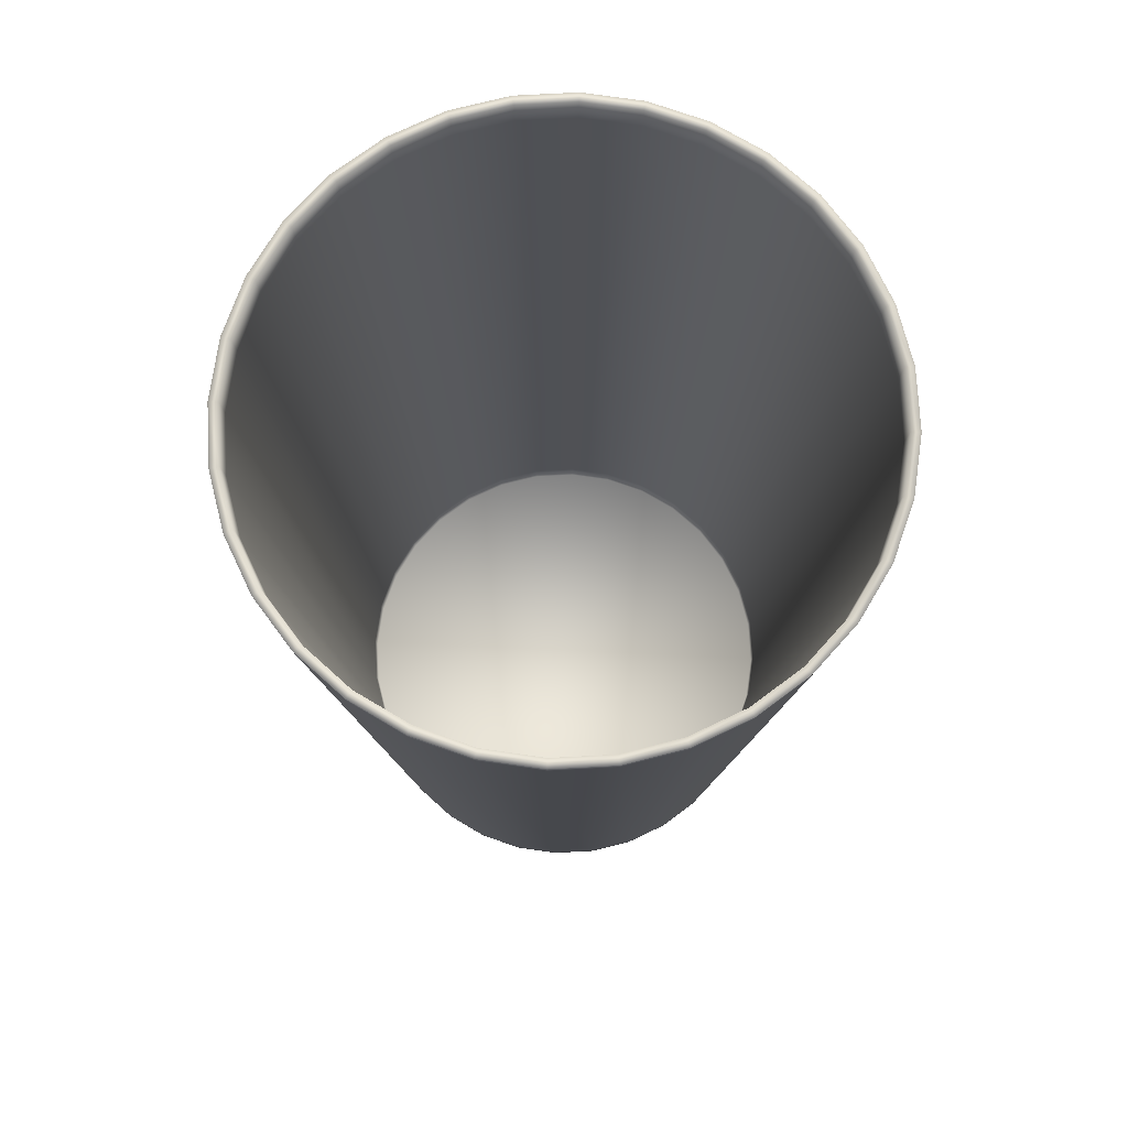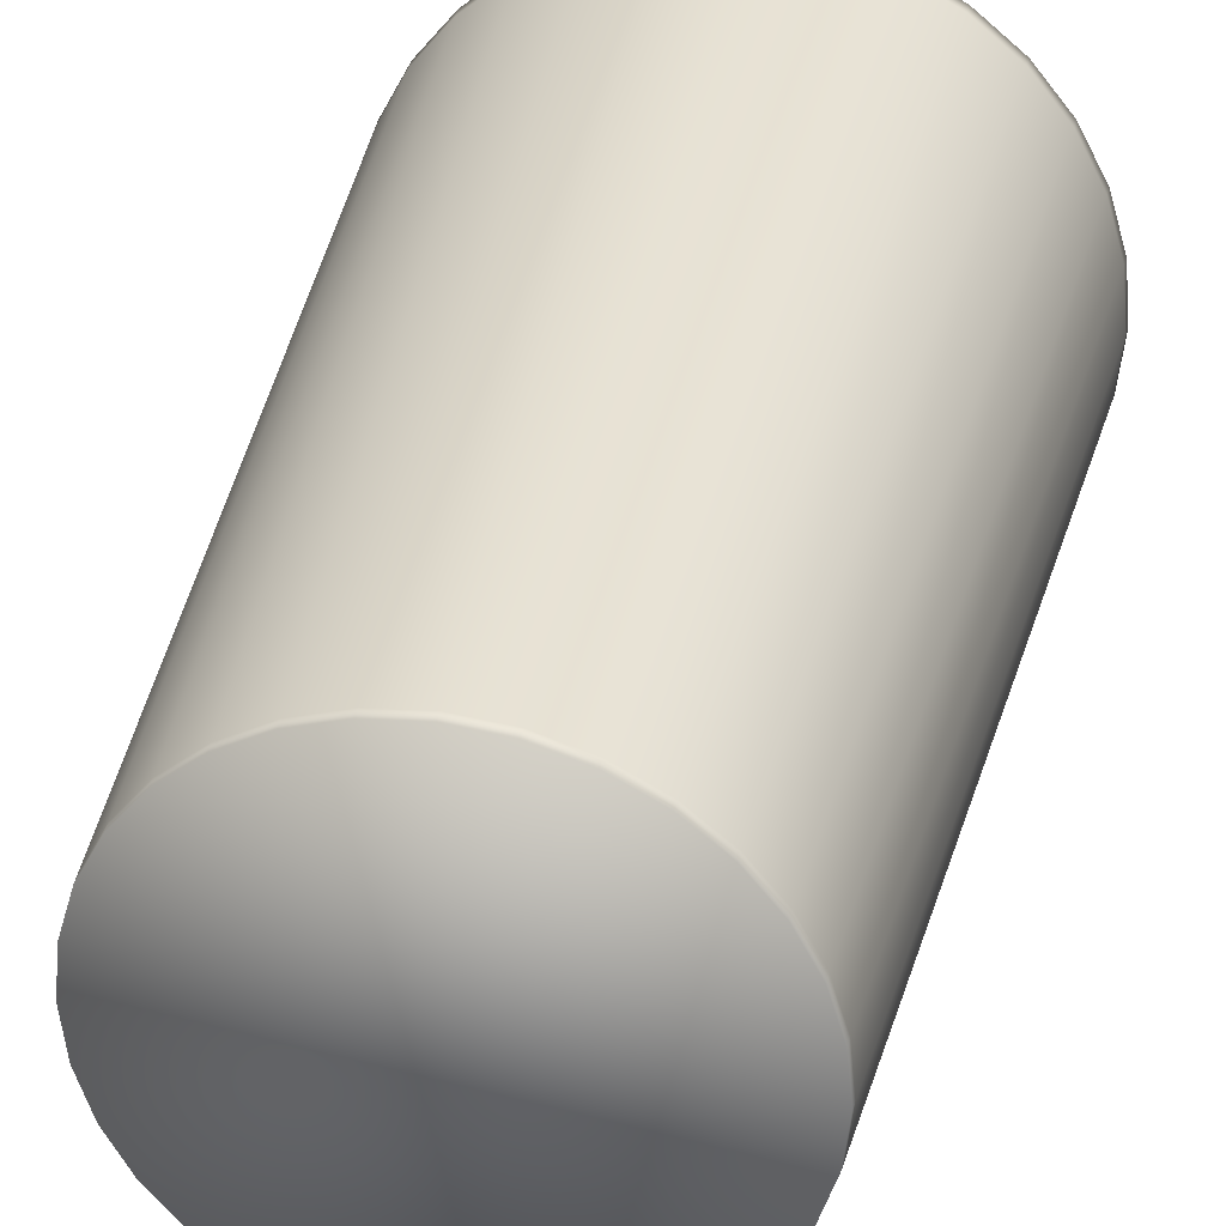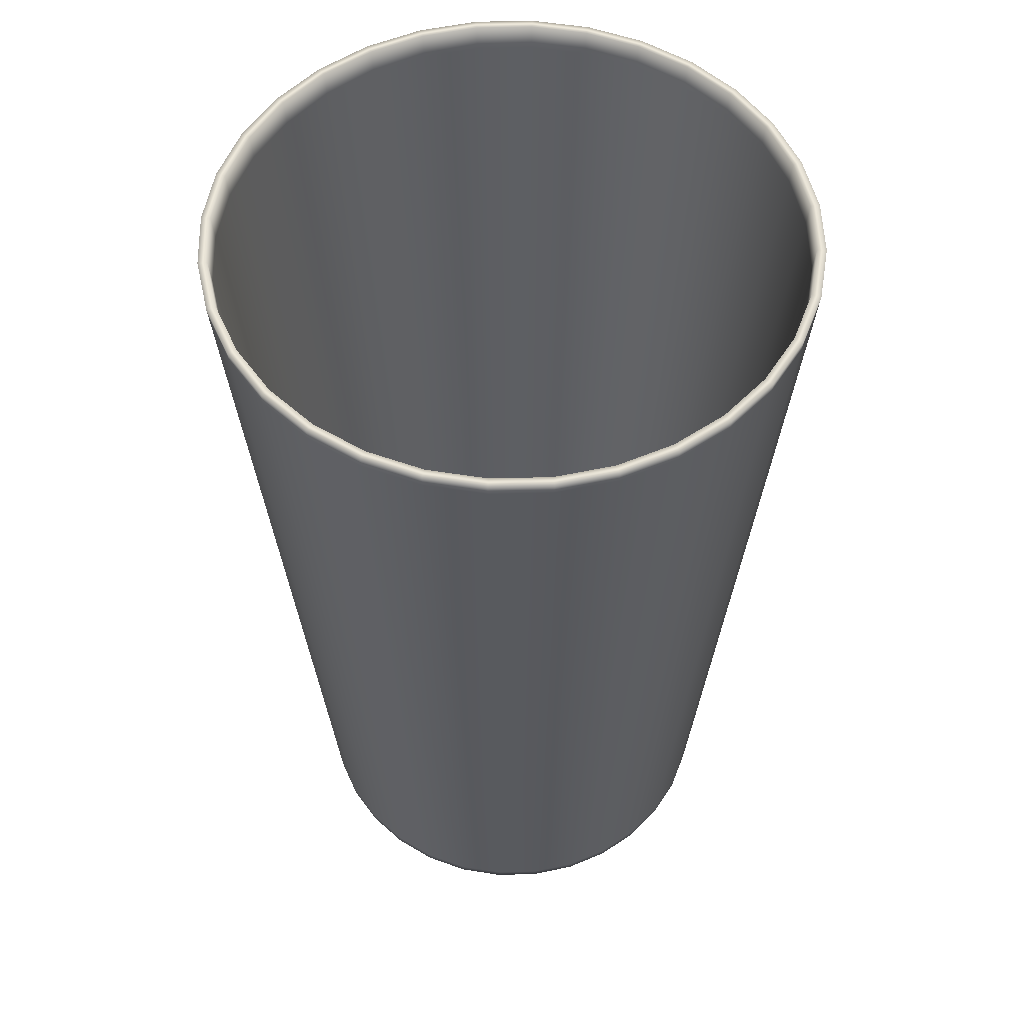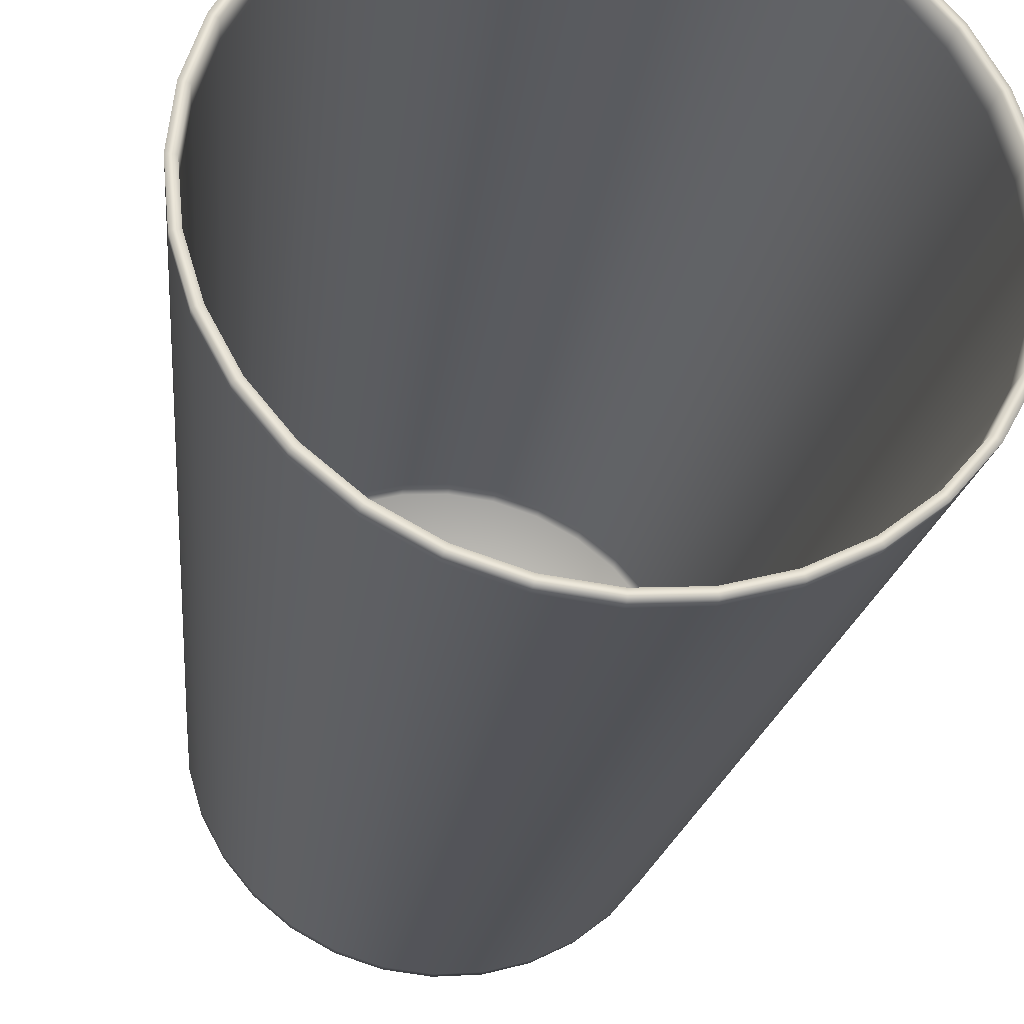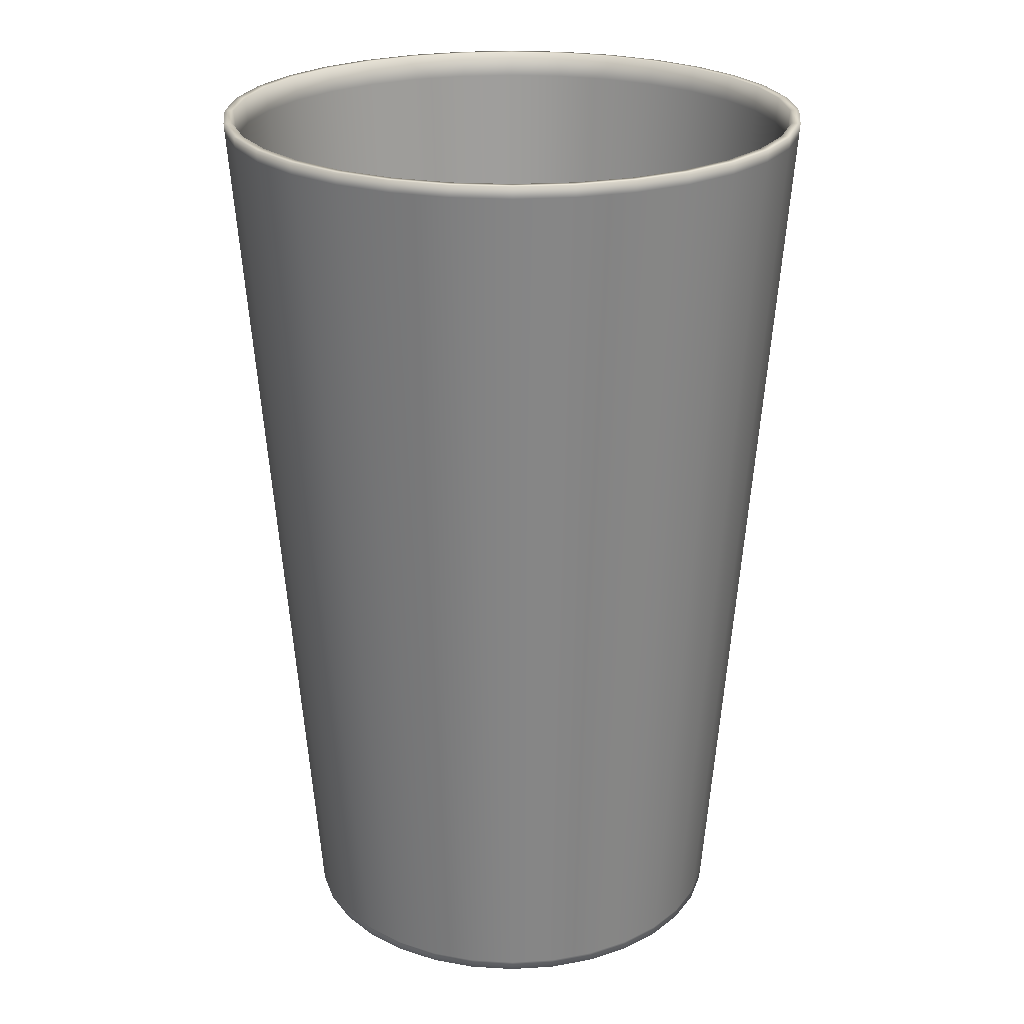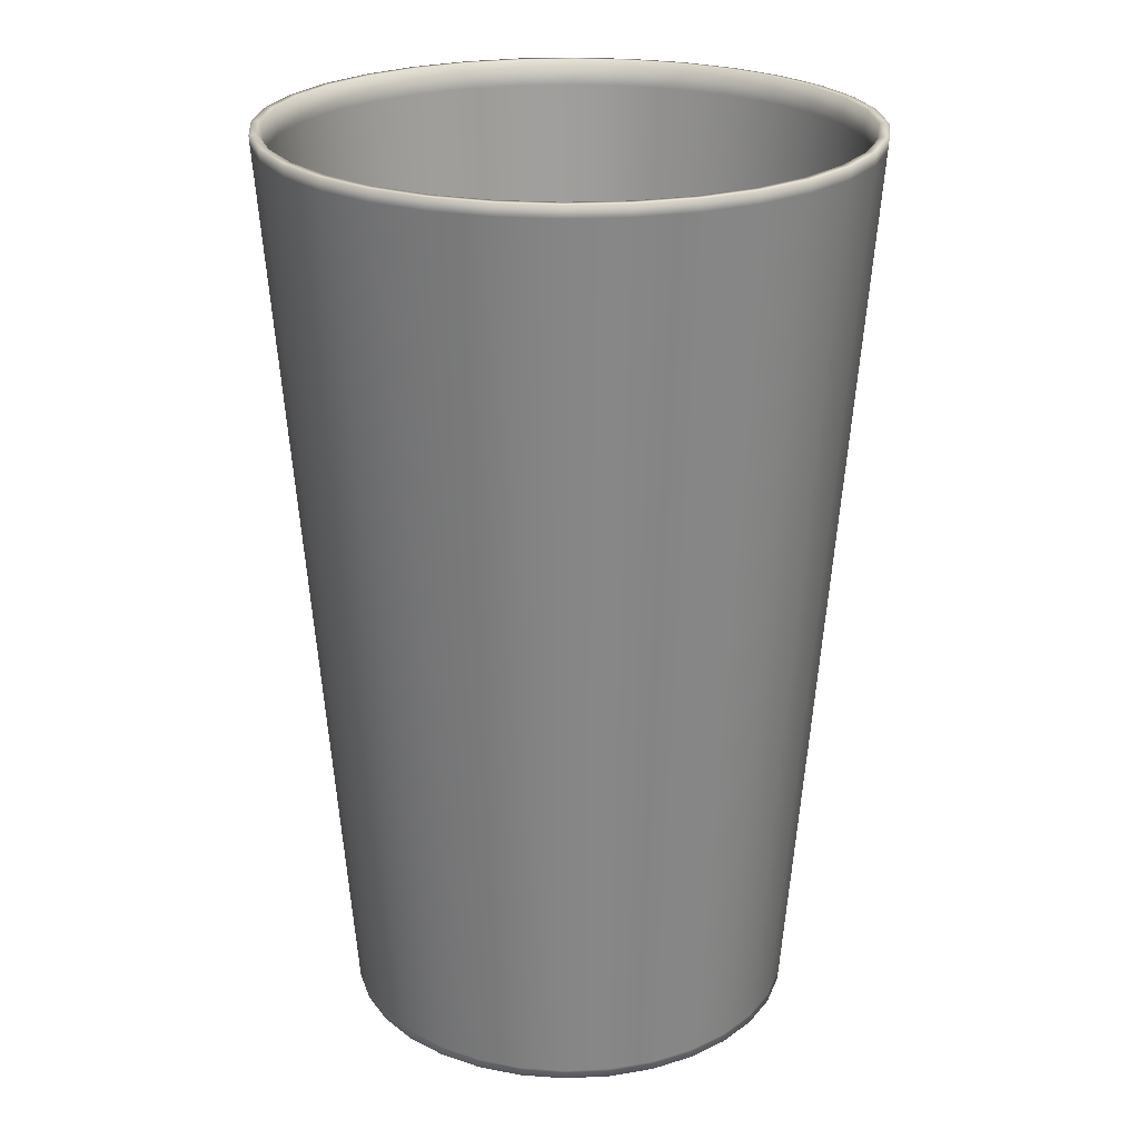
<metadata>
{"format":"obj","ext":"obj","renderer":"f3d","projection":"perspective","resolution":1024,"background":"white","views":[{"elev":74.4,"azim":-87.4,"up":"+Y"},{"elev":33.5,"azim":11.7,"up":"+Z"},{"elev":54.6,"azim":-74.7,"up":"+Y"},{"elev":-27.7,"azim":171.1,"up":"+Z"},{"elev":23.9,"azim":-33.9,"up":"+Y"},{"elev":23.6,"azim":-44.0,"up":"+Y"}]}
</metadata>
<code>
o Glass_Cylinder.001
o Glass_Cylinder.001
v -0 0.01997 0.4054
v 0 3.079 0.1679
v 0.1488 0.01997 0.4201
v 0.1951 3.079 0.1871
v 0.2918 0.01997 0.4635
v 0.3827 3.079 0.2441
v 0.4236 0.01997 0.5339
v 0.5556 3.079 0.3365
v 0.5392 0.01997 0.6288
v 0.7071 3.079 0.4608
v 0.634 0.01997 0.7443
v 0.8315 3.079 0.6124
v 0.7045 0.01997 0.8761
v 0.9239 3.079 0.7852
v 0.7478 0.01997 1.019
v 0.9808 3.079 0.9728
v 0.7625 0.01997 1.168
v 1 3.079 1.168
v 0.7478 0.01997 1.317
v 0.9808 3.079 1.363
v 0.7045 0.01997 1.46
v 0.9239 3.079 1.551
v 0.634 0.01997 1.592
v 0.8315 3.079 1.724
v 0.5392 0.01997 1.707
v 0.7071 3.079 1.875
v 0.4236 0.01997 1.802
v 0.5556 3.079 1.999
v 0.2918 0.01997 1.872
v 0.3827 3.079 2.092
v 0.1488 0.01997 1.916
v 0.1951 3.079 2.149
v -0 0.01997 1.93
v -0 3.079 2.168
v -0.1488 0.01997 1.916
v -0.1951 3.079 2.149
v -0.2918 0.01997 1.872
v -0.3827 3.079 2.092
v -0.4236 0.01997 1.802
v -0.5556 3.079 1.999
v -0.5392 0.01997 1.707
v -0.7071 3.079 1.875
v -0.634 0.01997 1.592
v -0.8315 3.079 1.724
v -0.7045 0.01997 1.46
v -0.9239 3.079 1.551
v -0.7478 0.01997 1.317
v -0.9808 3.079 1.363
v -0.7625 0.01997 1.168
v -1 3.079 1.168
v -0.7478 0.01997 1.019
v -0.9808 3.079 0.9728
v -0.7045 0.01997 0.8761
v -0.9239 3.079 0.7852
v -0.634 0.01997 0.7443
v -0.8315 3.079 0.6124
v -0.5392 0.01997 0.6288
v -0.7071 3.079 0.4608
v -0.4236 0.01997 0.5339
v -0.5556 3.079 0.3365
v -0.2918 0.01997 0.4635
v -0.3827 3.079 0.2441
v -0.1488 0.01997 0.4201
v -0.1951 3.079 0.1871
v 0 3.079 0.1988
v 0.1891 3.079 0.2174
v 0.3709 3.079 0.2726
v 0.5384 3.079 0.3621
v 0.6853 3.079 0.4827
v 0.8058 3.079 0.6295
v 0.8953 3.079 0.7971
v 0.9505 3.079 0.9789
v 0.9691 3.079 1.168
v 0.9505 3.079 1.357
v 0.8953 3.079 1.539
v 0.8058 3.079 1.706
v 0.6853 3.079 1.853
v 0.5384 3.079 1.974
v 0.3709 3.079 2.063
v 0.1891 3.079 2.118
v -0 3.079 2.137
v -0.1891 3.079 2.118
v -0.3709 3.079 2.063
v -0.5384 3.079 1.974
v -0.6853 3.079 1.853
v -0.8058 3.079 1.706
v -0.8953 3.079 1.539
v -0.9505 3.079 1.357
v -0.9691 3.079 1.168
v -0.9505 3.079 0.9789
v -0.8953 3.079 0.7971
v -0.8058 3.079 0.6295
v -0.6853 3.079 0.4827
v -0.5384 3.079 0.3621
v -0.3709 3.079 0.2726
v -0.1891 3.079 0.2174
v -0 0.2462 0.429
v 0.1442 0.2462 0.4432
v 0.2828 0.2462 0.4852
v 0.4105 0.2462 0.5535
v 0.5225 0.2462 0.6454
v 0.6144 0.2462 0.7574
v 0.6827 0.2462 0.8851
v 0.7247 0.2462 1.024
v 0.7389 0.2462 1.168
v 0.7247 0.2462 1.312
v 0.6827 0.2462 1.451
v 0.6144 0.2462 1.578
v 0.5225 0.2462 1.69
v 0.4105 0.2462 1.782
v 0.2828 0.2462 1.851
v 0.1442 0.2462 1.893
v -1e-06 0.2462 1.907
v -0.1442 0.2462 1.893
v -0.2828 0.2462 1.851
v -0.4105 0.2462 1.782
v -0.5225 0.2462 1.69
v -0.6144 0.2462 1.578
v -0.6827 0.2462 1.451
v -0.7247 0.2462 1.312
v -0.7389 0.2462 1.168
v -0.7247 0.2462 1.024
v -0.6827 0.2462 0.8851
v -0.6144 0.2462 0.7574
v -0.5225 0.2462 0.6454
v -0.4105 0.2462 0.5535
v -0.2828 0.2462 0.4852
v -0.1442 0.2462 0.4432
v -0 3.039 0.171
v 0.1945 3.039 0.1902
v 0.3815 3.039 0.2469
v 0.5538 3.039 0.339
v 0.7049 3.039 0.463
v 0.8289 3.039 0.6141
v 0.921 3.039 0.7864
v 0.9777 3.039 0.9734
v 0.9969 3.039 1.168
v 0.9777 3.039 1.362
v 0.921 3.039 1.549
v 0.8289 3.039 1.722
v 0.7049 3.039 1.873
v 0.5538 3.039 1.997
v 0.3815 3.039 2.089
v 0.1945 3.039 2.146
v -0 3.039 2.165
v -0.1945 3.039 2.146
v -0.3815 3.039 2.089
v -0.5538 3.039 1.997
v -0.7049 3.039 1.873
v -0.8289 3.039 1.722
v -0.921 3.039 1.549
v -0.9777 3.039 1.362
v -0.9969 3.039 1.168
v -0.9777 3.039 0.9734
v -0.921 3.039 0.7864
v -0.8289 3.039 0.6141
v -0.7049 3.039 0.463
v -0.5538 3.039 0.339
v -0.3815 3.039 0.2469
v -0.1945 3.039 0.1902
v 0 2.992 0.2056
v -0.1877 2.992 0.2241
v -0.8002 2.992 1.703
v -0.6805 2.992 1.848
v 0.8891 2.992 1.536
v 0.9439 2.992 1.356
v -0.3683 2.992 0.2788
v -0.5346 2.992 0.3678
v -0.5347 2.992 1.968
v -0.3683 2.992 2.057
v 0.9623 2.992 1.168
v 0.9439 2.992 0.9802
v -0.6805 2.992 0.4874
v -0.8002 2.992 0.6333
v -0.1877 2.992 2.112
v -0 2.992 2.13
v 0.8891 2.992 0.7997
v 0.8002 2.992 0.6333
v -0.8891 2.992 0.7997
v -0.9439 2.992 0.9802
v 0.6805 2.992 0.4874
v 0.5347 2.992 0.3678
v 0.1877 2.992 2.112
v 0.3683 2.992 2.057
v -0.9623 2.992 1.168
v -0.9439 2.992 1.356
v 0.3683 2.992 0.2788
v 0.1877 2.992 0.2241
v 0.5347 2.992 1.968
v 0.6805 2.992 1.848
v -0.8891 2.992 1.536
v 0.8002 2.992 1.703
v -0.145 0.3045 0.4388
v -0.5257 0.3045 1.694
v 0.7292 0.3045 1.313
v -0.413 0.3045 0.5498
v -0.2845 0.3045 1.855
v 0.7292 0.3045 1.023
v -0.6182 0.3045 0.7549
v -1e-06 0.3045 1.911
v 0.6182 0.3045 0.7549
v -0.7292 0.3045 1.023
v 0.413 0.3045 0.5498
v 0.2845 0.3045 1.855
v -0.7292 0.3045 1.313
v 0.145 0.3045 0.4388
v 0.5257 0.3045 1.694
v -0 0.3045 0.4245
v -0.6182 0.3045 1.581
v 0.6869 0.3045 1.452
v -0.2845 0.3045 0.4811
v -0.413 0.3045 1.786
v 0.7435 0.3045 1.168
v -0.5257 0.3045 0.6422
v -0.145 0.3045 1.897
v 0.6869 0.3045 0.8834
v -0.6869 0.3045 0.8834
v 0.5257 0.3045 0.6422
v 0.145 0.3045 1.897
v -0.7435 0.3045 1.168
v 0.2845 0.3045 0.4811
v 0.413 0.3045 1.786
v -0.6869 0.3045 1.452
v 0.6182 0.3045 1.581
v 0.1492 0.05167 0.4177
v 0.2927 0.05167 0.4612
v 0.425 0.05167 0.5319
v 0.5409 0.05167 0.627
v 0.636 0.05167 0.7429
v 0.7067 0.05167 0.8752
v 0.7503 0.05167 1.019
v 0.765 0.05167 1.168
v 0.7503 0.05167 1.317
v 0.7067 0.05167 1.461
v 0.636 0.05167 1.593
v 0.5409 0.05167 1.709
v 0.425 0.05167 1.804
v 0.2927 0.05167 1.875
v 0.1492 0.05167 1.918
v -0 0.05167 1.933
v -0.1492 0.05167 1.918
v -0.2927 0.05167 1.875
v -0.425 0.05167 1.804
v -0.5409 0.05167 1.709
v -0.636 0.05167 1.593
v -0.7067 0.05167 1.461
v -0.7503 0.05167 1.317
v -0.765 0.05167 1.168
v -0.7503 0.05167 1.019
v -0.7067 0.05167 0.8752
v -0.636 0.05167 0.7429
v -0.5409 0.05167 0.627
v -0.425 0.05167 0.5319
v -0.2927 0.05167 0.4612
v -0.1492 0.05167 0.4177
v -0 0.05167 0.403
f 129 2 4 130
f 130 4 6 131
f 131 6 8 132
f 132 8 10 133
f 133 10 12 134
f 134 12 14 135
f 135 14 16 136
f 136 16 18 137
f 137 18 20 138
f 138 20 22 139
f 139 22 24 140
f 140 24 26 141
f 141 26 28 142
f 142 28 30 143
f 143 30 32 144
f 144 32 34 145
f 145 34 36 146
f 146 36 38 147
f 147 38 40 148
f 148 40 42 149
f 149 42 44 150
f 150 44 46 151
f 151 46 48 152
f 152 48 50 153
f 153 50 52 154
f 154 52 54 155
f 155 54 56 156
f 156 56 58 157
f 157 58 60 158
f 158 60 62 159
f 58 56 92 93
f 160 64 2 129
f 159 62 64 160
f 1 3 5 7 9 11 13 15 17 19 21 23 25 27 29 31 33 35 37 39 41 43 45 47 49 51 53 55 57 59 61 63
f 208 193 128 97
f 36 34 81 82
f 14 12 70 71
f 64 62 95 96
f 42 40 84 85
f 20 18 73 74
f 48 46 87 88
f 26 24 76 77
f 54 52 90 91
f 10 8 68 69
f 32 30 79 80
f 60 58 93 94
f 38 36 82 83
f 16 14 71 72
f 2 64 96 65
f 44 42 85 86
f 22 20 74 75
f 50 48 88 89
f 6 4 66 67
f 28 26 77 78
f 56 54 91 92
f 12 10 69 70
f 34 32 80 81
f 62 60 94 95
f 40 38 83 84
f 4 2 65 66
f 18 16 72 73
f 46 44 86 87
f 24 22 75 76
f 52 50 89 90
f 8 6 67 68
f 30 28 78 79
f 98 97 128 127 126 125 124 123 122 121 120 119 118 117 116 115 114 113 112 111 110 109 108 107 106 105 104 103 102 101 100 99
f 209 194 117 118
f 210 195 106 107
f 211 196 126 127
f 212 197 115 116
f 213 198 104 105
f 214 199 124 125
f 215 200 113 114
f 216 201 102 103
f 217 202 122 123
f 218 203 100 101
f 219 204 111 112
f 220 205 120 121
f 221 206 98 99
f 222 207 109 110
f 223 209 118 119
f 224 210 107 108
f 193 211 127 128
f 194 212 116 117
f 195 213 105 106
f 196 214 125 126
f 197 215 114 115
f 198 216 103 104
f 199 217 123 124
f 201 218 101 102
f 200 219 112 113
f 202 220 121 122
f 203 221 99 100
f 204 222 110 111
f 205 223 119 120
f 206 208 97 98
f 207 224 108 109
f 256 129 130 225
f 225 130 131 226
f 226 131 132 227
f 227 132 133 228
f 228 133 134 229
f 229 134 135 230
f 230 135 136 231
f 231 136 137 232
f 232 137 138 233
f 233 138 139 234
f 234 139 140 235
f 235 140 141 236
f 236 141 142 237
f 237 142 143 238
f 238 143 144 239
f 239 144 145 240
f 240 145 146 241
f 241 146 147 242
f 242 147 148 243
f 243 148 149 244
f 244 149 150 245
f 245 150 151 246
f 246 151 152 247
f 247 152 153 248
f 248 153 154 249
f 249 154 155 250
f 250 155 156 251
f 251 156 157 252
f 252 157 158 253
f 253 158 159 254
f 255 160 129 256
f 254 159 160 255
f 65 96 162 161
f 86 85 164 163
f 75 74 166 165
f 95 94 168 167
f 84 83 170 169
f 73 72 172 171
f 93 92 174 173
f 82 81 176 175
f 71 70 178 177
f 91 90 180 179
f 69 68 182 181
f 80 79 184 183
f 89 88 186 185
f 67 66 188 187
f 78 77 190 189
f 87 86 163 191
f 76 75 165 192
f 96 95 167 162
f 85 84 169 164
f 74 73 171 166
f 94 93 173 168
f 83 82 175 170
f 72 71 177 172
f 92 91 179 174
f 70 69 181 178
f 81 80 183 176
f 90 89 185 180
f 68 67 187 182
f 79 78 189 184
f 88 87 191 186
f 66 65 161 188
f 77 76 192 190
f 161 162 193 208
f 163 164 194 209
f 165 166 195 210
f 167 168 196 211
f 169 170 197 212
f 171 172 198 213
f 173 174 199 214
f 175 176 200 215
f 177 178 201 216
f 179 180 202 217
f 181 182 203 218
f 183 184 204 219
f 185 186 205 220
f 187 188 206 221
f 189 190 207 222
f 191 163 209 223
f 192 165 210 224
f 162 167 211 193
f 164 169 212 194
f 166 171 213 195
f 168 173 214 196
f 170 175 215 197
f 172 177 216 198
f 174 179 217 199
f 178 181 218 201
f 176 183 219 200
f 180 185 220 202
f 182 187 221 203
f 184 189 222 204
f 186 191 223 205
f 188 161 208 206
f 190 192 224 207
f 1 256 225 3
f 3 225 226 5
f 5 226 227 7
f 7 227 228 9
f 9 228 229 11
f 11 229 230 13
f 13 230 231 15
f 15 231 232 17
f 17 232 233 19
f 19 233 234 21
f 21 234 235 23
f 23 235 236 25
f 25 236 237 27
f 27 237 238 29
f 29 238 239 31
f 31 239 240 33
f 33 240 241 35
f 35 241 242 37
f 37 242 243 39
f 39 243 244 41
f 41 244 245 43
f 43 245 246 45
f 45 246 247 47
f 47 247 248 49
f 49 248 249 51
f 51 249 250 53
f 53 250 251 55
f 55 251 252 57
f 57 252 253 59
f 59 253 254 61
f 63 255 256 1
f 61 254 255 63

</code>
